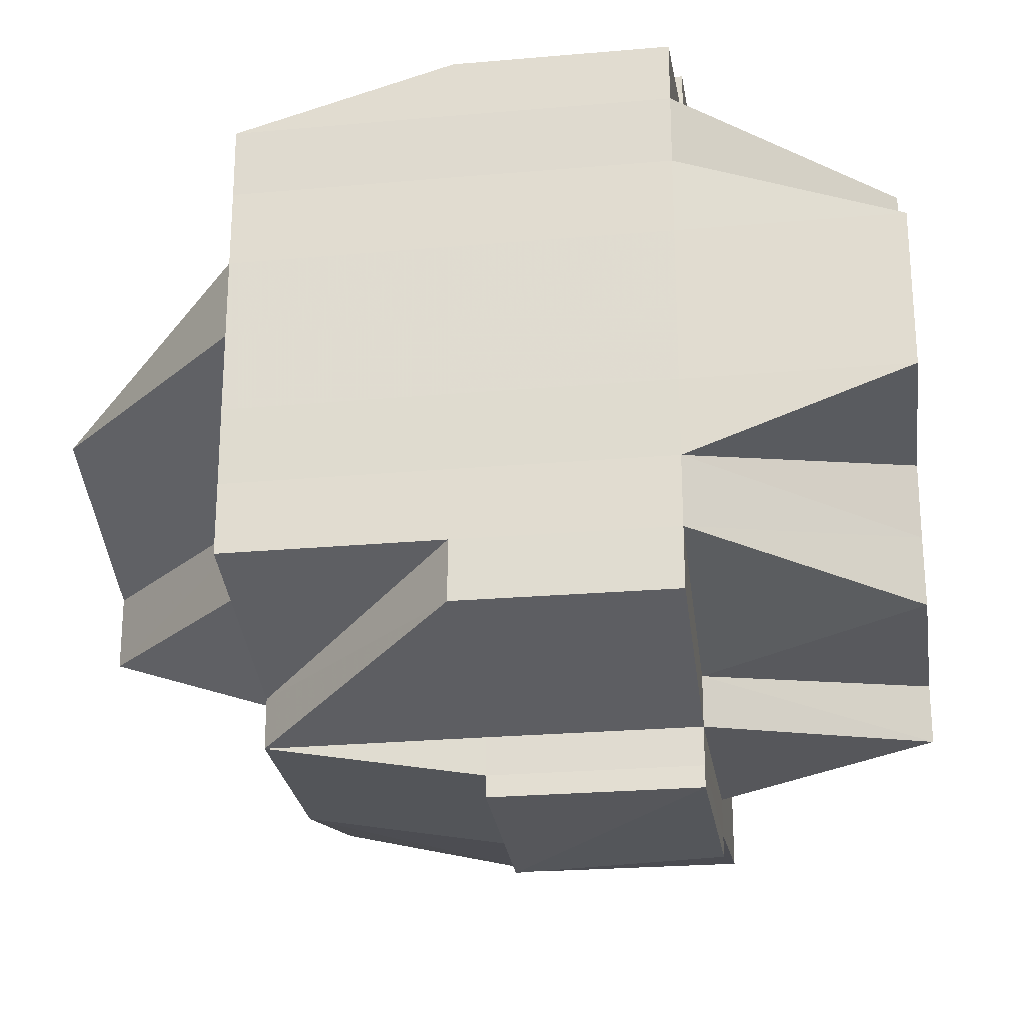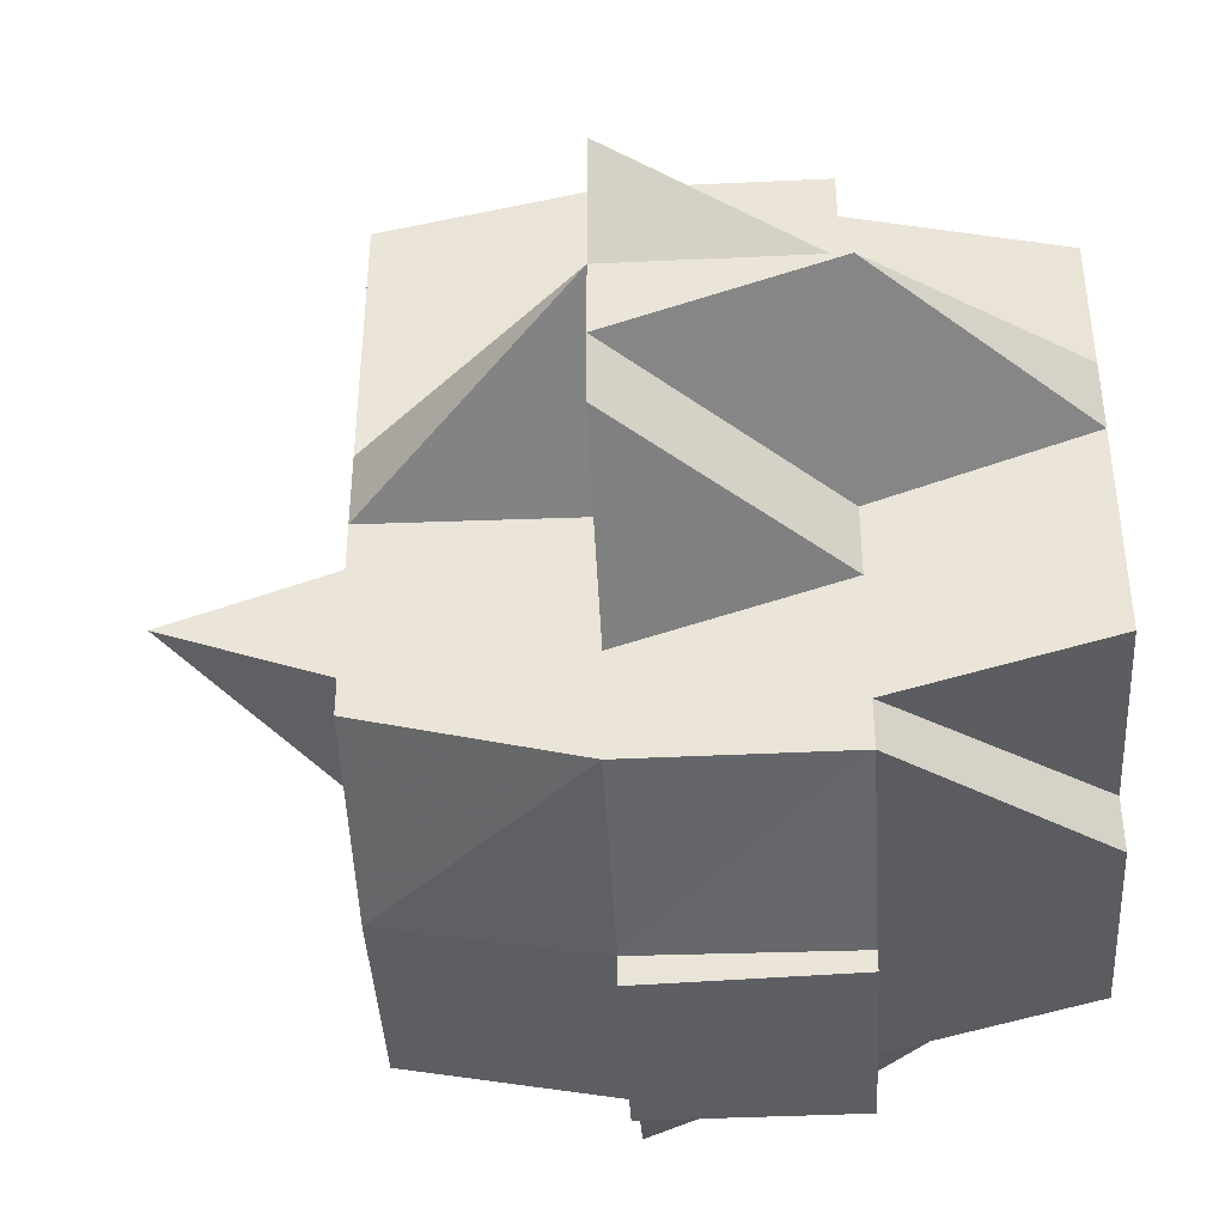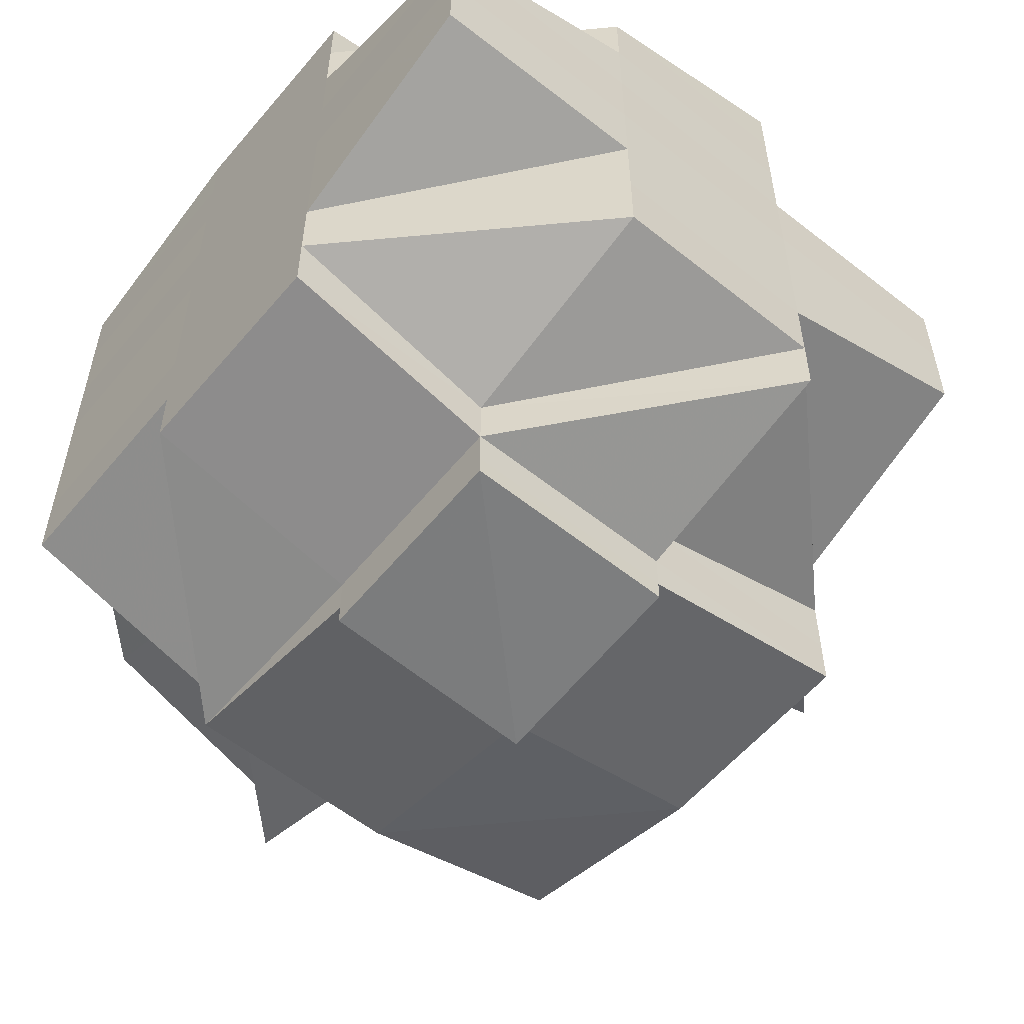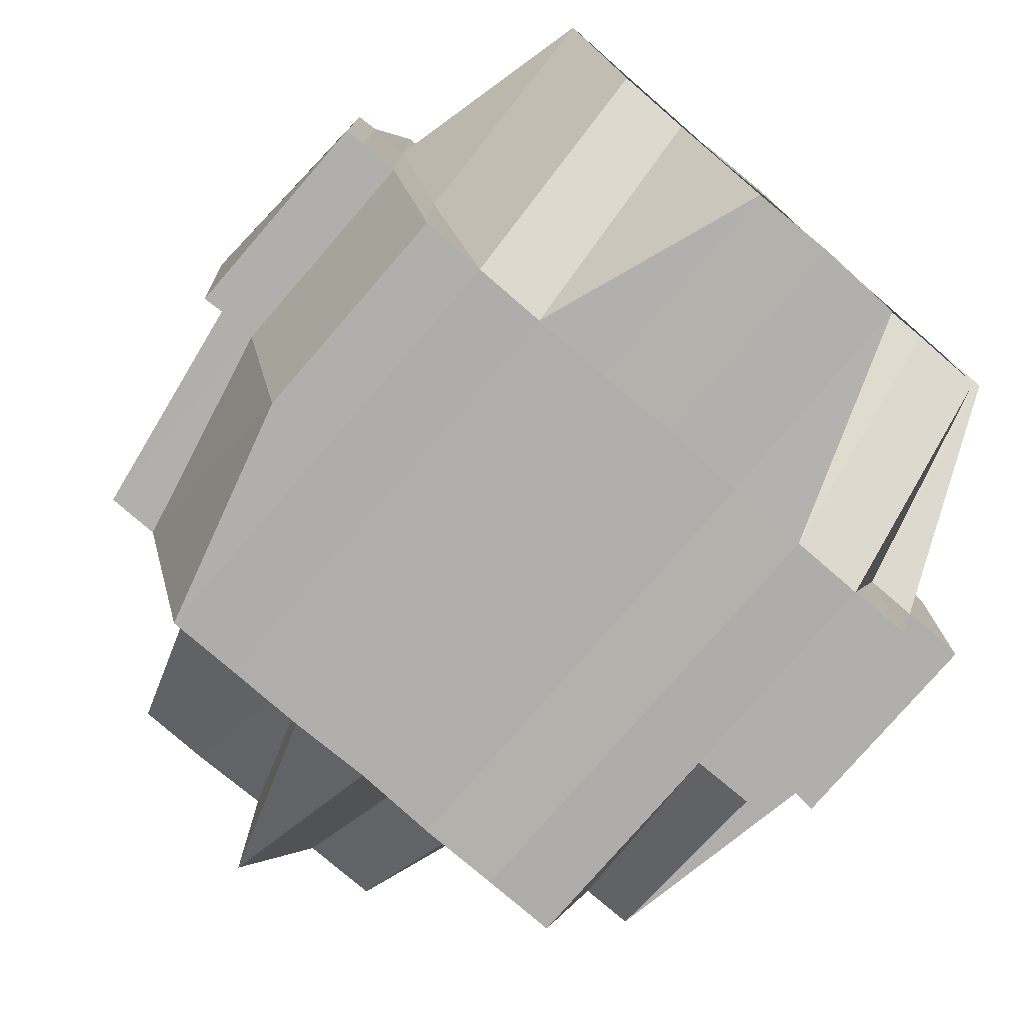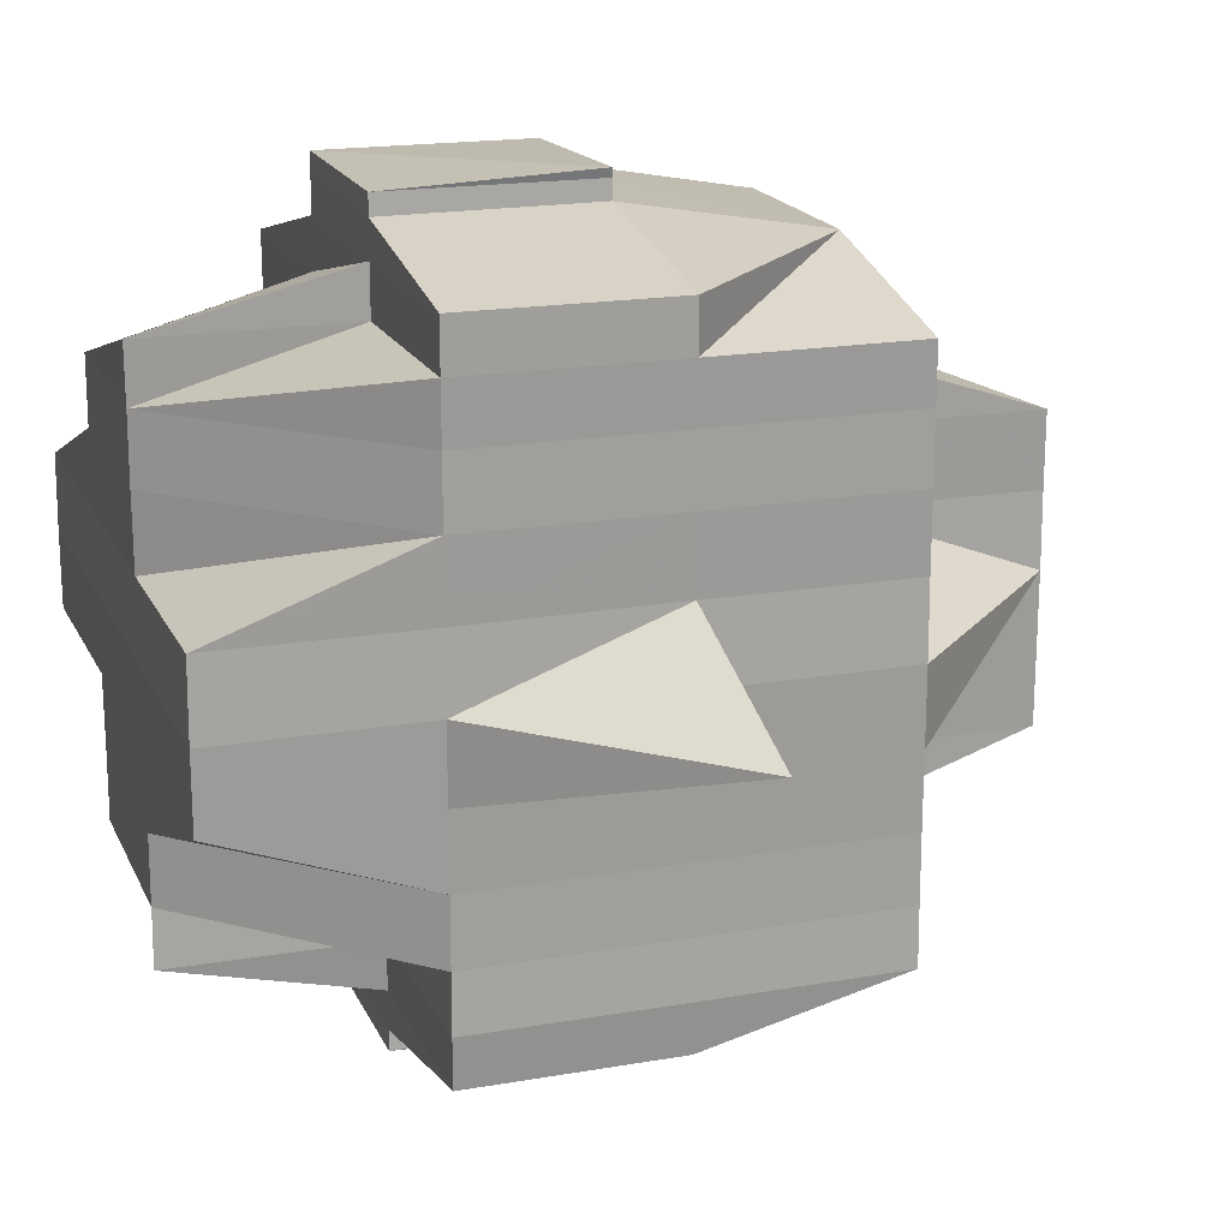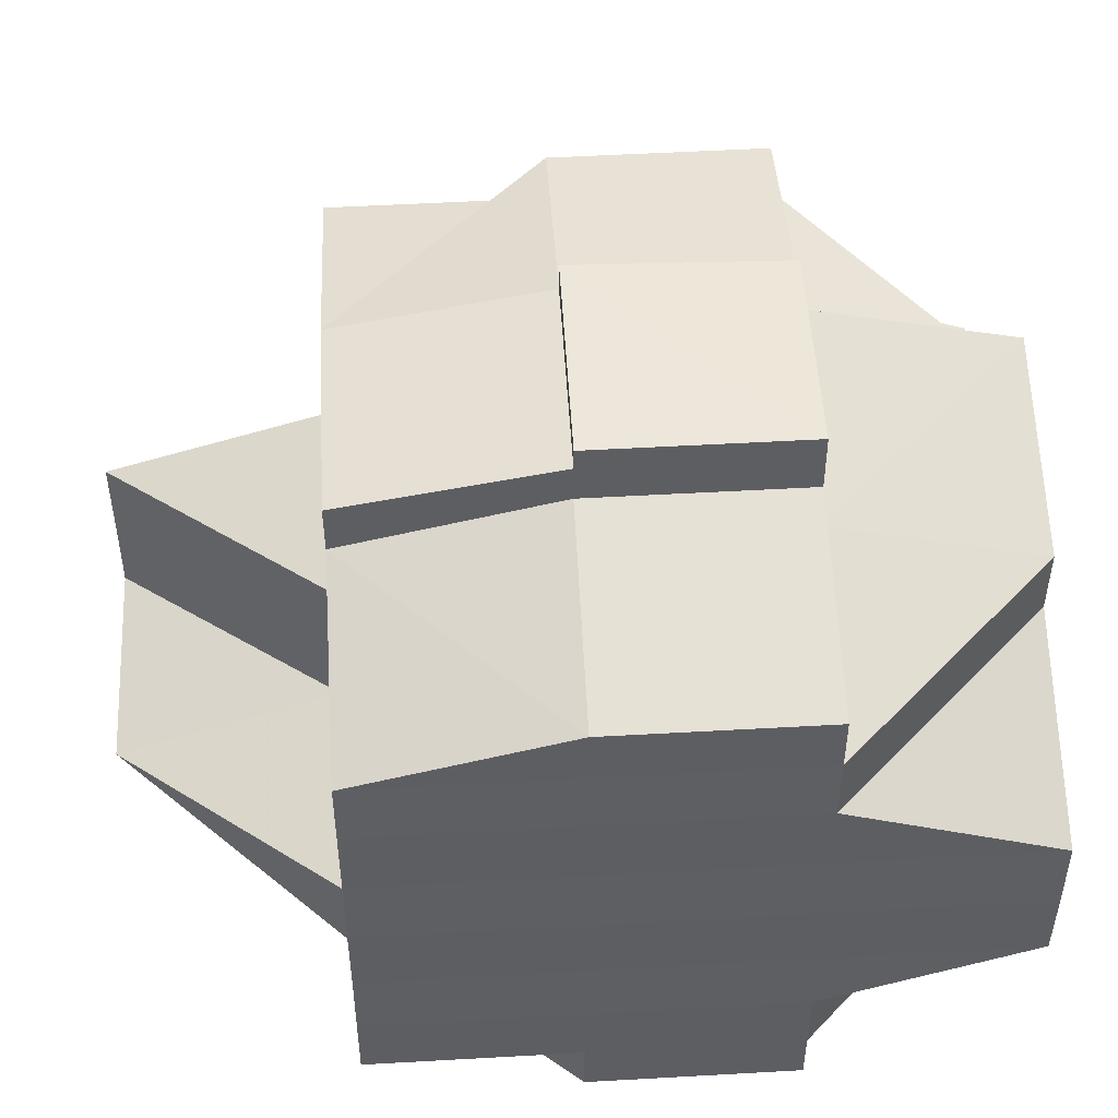
<metadata>
{"format":"obj","ext":"obj","renderer":"f3d","projection":"perspective","resolution":1024,"background":"white","views":[{"elev":-25.2,"azim":8.1,"up":"+Z"},{"elev":-41.3,"azim":-86.7,"up":"+Z"},{"elev":-57.3,"azim":50.6,"up":"+Z"},{"elev":-78.4,"azim":49.2,"up":"+Y"},{"elev":18.1,"azim":161.2,"up":"+Z"},{"elev":50.4,"azim":-3.4,"up":"+Z"}]}
</metadata>
<code>
o 3674
v 2202 1896 14.53
v 2202 1896 14.53
v 2202 1896 14.53
v 2202 1896 14.53
v 2202 1896 14.53
v 2202 1896 14.53
v 2202 1896 14.52
v 2202 1896 14.52
v 2202 1896 14.52
v 2202 1896 14.52
v 2202 1896 14.52
v 2202 1896 14.52
v 2202 1896 14.52
v 2202 1896 14.52
v 2202 1896 14.52
v 2202 1896 14.52
v 2202 1896 14.52
v 2202 1896 14.53
v 2202 1896 14.52
v 2202 1896 14.53
v 2202 1896 14.52
v 2202 1896 14.53
v 2202 1896 14.52
v 2202 1896 14.52
v 2202 1896 14.52
v 2202 1896 14.52
v 2202 1896 14.52
v 2202 1896 14.52
v 2202 1896 14.52
v 2202 1896 14.52
v 2202 1896 14.52
v 2202 1896 14.52
v 2202 1896 14.52
v 2202 1896 14.52
v 2202 1896 14.52
v 2202 1896 14.52
v 2202 1896 14.52
v 2202 1896 14.51
v 2202 1896 14.52
v 2202 1896 14.51
v 2202 1896 14.52
v 2202 1896 14.52
v 2202 1896 14.51
v 2202 1896 14.51
v 2202 1896 14.51
v 2202 1896 14.51
v 2202 1896 14.51
v 2202 1896 14.52
v 2202 1896 14.52
v 2202 1896 14.51
v 2202 1896 14.52
v 2202 1896 14.51
v 2202 1896 14.51
v 2202 1896 14.51
v 2202 1896 14.51
v 2202 1896 14.52
v 2202 1896 14.52
v 2202 1896 14.52
v 2202 1896 14.52
v 2202 1896 14.52
v 2202 1896 14.52
v 2202 1896 14.52
v 2202 1896 14.52
v 2202 1896 14.52
v 2202 1896 14.52
v 2202 1896 14.52
v 2202 1896 14.52
v 2202 1896 14.52
v 2202 1896 14.52
v 2202 1896 14.52
v 2202 1896 14.53
v 2202 1896 14.53
v 2202 1896 14.52
v 2202 1896 14.52
v 2202 1896 14.52
v 2202 1896 14.52
v 2202 1896 14.52
v 2202 1896 14.52
v 2202 1896 14.52
v 2202 1896 14.52
v 2202 1896 14.52
v 2202 1896 14.52
v 2202 1896 14.51
v 2202 1896 14.51
v 2202 1896 14.51
v 2202 1896 14.51
v 2202 1896 14.52
v 2202 1896 14.52
v 2202 1896 14.51
v 2202 1896 14.52
v 2202 1896 14.52
v 2202 1896 14.51
v 2202 1896 14.51
v 2202 1896 14.51
v 2202 1896 14.51
v 2202 1896 14.51
v 2202 1896 14.51
v 2202 1896 14.51
v 2202 1896 14.52
v 2202 1896 14.51
v 2202 1896 14.51
v 2202 1896 14.51
v 2202 1896 14.51
v 2202 1896 14.51
v 2202 1896 14.51
v 2202 1896 14.5
v 2202 1896 14.51
v 2202 1896 14.51
v 2202 1896 14.51
v 2202 1896 14.51
v 2202 1896 14.5
v 2202 1896 14.51
v 2202 1896 14.51
v 2202 1896 14.51
v 2202 1896 14.5
v 2202 1896 14.5
v 2202 1896 14.51
v 2202 1896 14.5
v 2202 1896 14.5
v 2202 1896 14.5
v 2202 1896 14.5
v 2202 1896 14.5
v 2202 1896 14.5
v 2202 1896 14.5
v 2202 1896 14.51
v 2202 1896 14.5
v 2202 1896 14.51
v 2202 1896 14.51
v 2202 1896 14.51
v 2202 1896 14.51
v 2202 1896 14.52
v 2202 1896 14.5
v 2202 1896 14.5
v 2202 1896 14.5
v 2202 1896 14.5
v 2202 1896 14.5
v 2202 1896 14.5
v 2202 1896 14.5
v 2202 1896 14.5
v 2202 1896 14.5
v 2202 1896 14.49
v 2202 1896 14.49
v 2202 1896 14.49
v 2202 1896 14.49
v 2202 1896 14.49
v 2202 1896 14.5
v 2202 1896 14.49
v 2202 1896 14.49
v 2202 1896 14.49
v 2202 1896 14.49
v 2202 1896 14.49
v 2202 1896 14.49
v 2202 1896 14.49
v 2202 1896 14.49
v 2202 1896 14.49
v 2202 1896 14.49
v 2202 1896 14.49
v 2202 1896 14.49
v 2202 1896 14.49
v 2202 1896 14.49
v 2202 1896 14.49
v 2202 1896 14.5
v 2202 1896 14.49
v 2202 1896 14.49
v 2202 1896 14.49
v 2202 1896 14.49
v 2202 1896 14.49
v 2202 1896 14.49
v 2202 1896 14.49
v 2202 1896 14.49
v 2202 1896 14.49
v 2202 1896 14.49
v 2202 1896 14.49
v 2202 1896 14.49
v 2202 1896 14.49
v 2202 1896 14.49
v 2202 1896 14.49
v 2202 1896 14.49
v 2202 1896 14.49
v 2202 1896 14.49
v 2202 1896 14.49
v 2202 1896 14.49
v 2202 1896 14.49
v 2202 1896 14.49
v 2202 1896 14.49
v 2202 1896 14.49
v 2202 1896 14.49
v 2202 1896 14.5
v 2202 1896 14.49
v 2202 1896 14.5
v 2202 1896 14.49
v 2202 1896 14.49
v 2202 1896 14.49
v 2202 1896 14.49
v 2202 1896 14.49
v 2202 1896 14.49
v 2202 1896 14.49
v 2202 1896 14.49
v 2202 1896 14.5
v 2202 1896 14.49
v 2202 1896 14.49
v 2202 1896 14.49
v 2202 1896 14.5
v 2202 1896 14.49
v 2202 1896 14.5
v 2202 1896 14.49
v 2202 1896 14.5
v 2202 1896 14.5
v 2202 1896 14.5
v 2202 1896 14.49
v 2202 1896 14.5
v 2202 1896 14.5
v 2202 1896 14.5
v 2202 1896 14.5
v 2202 1896 14.5
v 2202 1896 14.5
v 2202 1896 14.5
v 2202 1896 14.5
v 2202 1896 14.5
v 2202 1896 14.5
v 2202 1896 14.5
v 2202 1896 14.5
v 2202 1896 14.51
v 2202 1896 14.51
v 2202 1896 14.51
v 2202 1896 14.51
v 2202 1896 14.5
v 2202 1896 14.51
v 2202 1896 14.51
v 2202 1896 14.51
v 2202 1896 14.51
v 2202 1896 14.51
v 2202 1896 14.51
v 2202 1896 14.51
v 2202 1896 14.51
v 2202 1896 14.51
v 2202 1896 14.52
v 2202 1896 14.52
v 2202 1896 14.52
v 2202 1896 14.52
v 2202 1896 14.52
v 2202 1896 14.52
v 2202 1896 14.52
v 2202 1896 14.52
v 2202 1896 14.52
v 2202 1896 14.52
v 2202 1896 14.51
v 2202 1896 14.51
v 2202 1896 14.51
v 2202 1896 14.51
v 2202 1896 14.51
v 2202 1896 14.51
v 2202 1896 14.51
v 2202 1896 14.51
v 2202 1896 14.51
v 2202 1896 14.51
v 2202 1896 14.51
v 2202 1896 14.5
v 2202 1896 14.51
v 2202 1896 14.51
v 2202 1896 14.5
v 2202 1896 14.5
v 2202 1896 14.5
v 2202 1896 14.5
v 2202 1896 14.5
v 2202 1896 14.5
v 2202 1896 14.5
v 2202 1896 14.5
v 2202 1896 14.5
v 2202 1896 14.5
v 2202 1896 14.5
v 2202 1896 14.5
v 2202 1896 14.5
v 2202 1896 14.5
v 2202 1896 14.51
v 2202 1896 14.5
v 2202 1896 14.49
v 2202 1896 14.5
v 2202 1896 14.49
v 2202 1896 14.5
v 2202 1896 14.5
v 2202 1896 14.5
v 2202 1896 14.5
v 2202 1896 14.5
v 2202 1896 14.5
v 2202 1896 14.5
v 2202 1896 14.51
v 2202 1896 14.5
v 2202 1896 14.5
v 2202 1896 14.5
v 2202 1896 14.5
v 2202 1896 14.51
v 2202 1896 14.51
v 2202 1896 14.51
v 2202 1896 14.51
v 2202 1896 14.52
v 2202 1896 14.51
v 2202 1896 14.53
v 2202 1896 14.53
v 2202 1896 14.53
v 2202 1896 14.53
v 2202 1896 14.53
v 2202 1896 14.53
v 2202 1896 14.52
v 2202 1896 14.53
v 2202 1896 14.52
v 2202 1896 14.52
v 2202 1896 14.52
v 2202 1896 14.52
v 2202 1896 14.52
v 2202 1896 14.51
v 2202 1896 14.51
v 2202 1896 14.51
v 2202 1896 14.51
v 2202 1896 14.5
v 2202 1896 14.49
v 2202 1896 14.49
v 2202 1896 14.49
v 2202 1896 14.49
v 2202 1896 14.49
v 2202 1896 14.49
v 2202 1896 14.49
v 2202 1896 14.49
v 2202 1896 14.49
v 2202 1896 14.49
v 2202 1896 14.49
f 1 2 3
f 4 5 3
f 6 7 4
f 8 9 5
f 7 10 8
f 11 12 8
f 12 13 14
f 12 14 15
f 11 16 12
f 17 15 18
f 19 17 20
f 20 21 22
f 23 24 19
f 25 24 17
f 24 26 21
f 27 28 24
f 24 29 11
f 29 30 26
f 31 29 24
f 32 33 30
f 29 32 34
f 31 35 29
f 35 32 29
f 36 35 31
f 37 38 32
f 39 36 31
f 36 40 35
f 41 39 31
f 42 43 36
f 43 44 40
f 45 40 36
f 46 47 45
f 48 39 41
f 49 50 39
f 51 49 41
f 50 52 53
f 52 54 55
f 56 41 57
f 41 58 59
f 60 41 61
f 60 59 62
f 63 62 2
f 63 60 25
f 64 60 63
f 65 64 63
f 64 66 67
f 68 69 63
f 69 70 64
f 71 68 72
f 73 74 64
f 75 73 76
f 77 78 73
f 73 79 74
f 80 79 73
f 79 81 74
f 74 81 82
f 80 83 79
f 79 84 81
f 83 84 79
f 85 83 80
f 84 86 81
f 81 86 48
f 81 87 88
f 86 89 87
f 90 88 91
f 84 92 86
f 93 94 89
f 95 96 94
f 92 93 86
f 86 93 97
f 97 98 99
f 100 101 98
f 102 103 100
f 104 92 105
f 103 106 107
f 108 109 92
f 92 110 93
f 109 111 110
f 112 110 92
f 110 113 114
f 115 116 113
f 110 115 117
f 118 115 110
f 118 119 115
f 115 119 120
f 121 119 118
f 122 121 118
f 119 123 120
f 120 123 124
f 120 124 107
f 107 124 125
f 107 125 55
f 124 126 127
f 55 127 128
f 55 128 129
f 130 129 131
f 132 133 126
f 134 135 133
f 123 136 132
f 123 137 138
f 136 139 137
f 140 136 123
f 119 140 123
f 136 141 134
f 141 142 139
f 143 141 136
f 144 145 143
f 146 147 136
f 147 148 141
f 148 149 150
f 151 150 141
f 141 150 152
f 150 153 152
f 150 154 153
f 155 154 150
f 153 154 156
f 154 157 158
f 153 156 159
f 159 158 160
f 152 153 161
f 161 153 159
f 152 161 162
f 163 164 157
f 165 163 166
f 167 168 164
f 169 168 170
f 171 167 172
f 155 170 173
f 174 175 155
f 175 176 177
f 178 174 179
f 180 155 179
f 179 177 181
f 179 181 182
f 183 184 180
f 184 185 186
f 187 182 188
f 189 187 190
f 172 186 191
f 192 172 193
f 194 183 192
f 192 191 195
f 196 192 197
f 198 195 199
f 198 192 200
f 201 191 202
f 201 202 203
f 204 201 205
f 206 178 201
f 159 198 207
f 207 198 208
f 209 210 207
f 208 201 211
f 211 201 212
f 212 187 140
f 212 140 119
f 121 212 119
f 211 212 121
f 213 211 121
f 208 211 213
f 213 121 122
f 214 208 213
f 207 208 214
f 215 213 122
f 214 213 215
f 216 207 214
f 217 207 216
f 218 209 216
f 216 214 219
f 220 221 215
f 122 222 223
f 215 122 224
f 224 122 112
f 224 223 225
f 226 215 224
f 227 215 226
f 228 220 226
f 226 224 229
f 229 225 230
f 229 224 231
f 232 226 229
f 233 228 232
f 234 226 232
f 232 229 83
f 83 229 84
f 85 232 83
f 235 232 85
f 236 235 85
f 237 85 80
f 236 85 237
f 237 238 239
f 16 239 240
f 16 237 241
f 242 16 243
f 244 237 16
f 244 236 237
f 245 246 16
f 247 236 244
f 32 247 244
f 248 247 32
f 38 249 247
f 247 250 236
f 251 250 247
f 250 252 236
f 252 235 236
f 251 253 250
f 252 254 235
f 250 255 252
f 253 255 250
f 255 254 252
f 256 253 251
f 257 258 255
f 254 259 260
f 258 218 261
f 255 261 254
f 262 261 255
f 261 219 254
f 254 219 234
f 219 263 259
f 219 264 263
f 261 216 219
f 265 216 261
f 266 267 262
f 267 268 265
f 269 267 266
f 270 271 267
f 272 270 266
f 267 273 274
f 266 274 275
f 268 276 273
f 268 277 276
f 162 268 267
f 162 161 268
f 161 159 268
f 278 279 162
f 280 278 281
f 282 280 283
f 281 284 285
f 286 285 287
f 288 289 284
f 290 288 291
f 291 266 256
f 256 266 253
f 292 272 256
f 44 292 293
f 125 256 293
f 293 256 251
f 293 294 295
f 40 295 296
f 40 293 248
f 297 293 40
f 298 299 300
f 299 301 302
f 303 304 305
f 306 307 308
f 309 310 307
f 311 312 313
f 314 315 312
f 316 317 318
f 319 320 321
f 322 323 324
f 324 325 326

</code>
